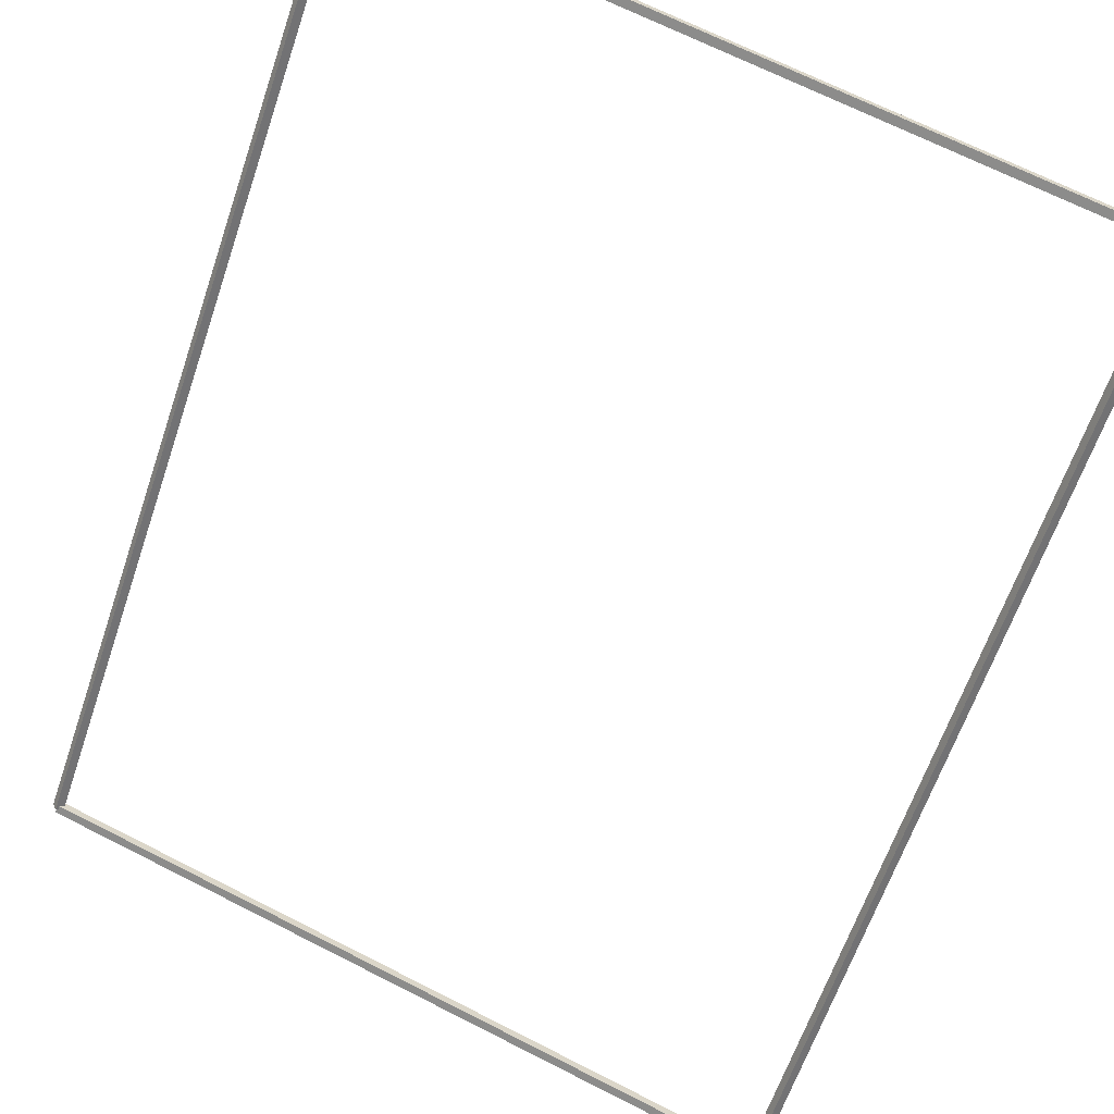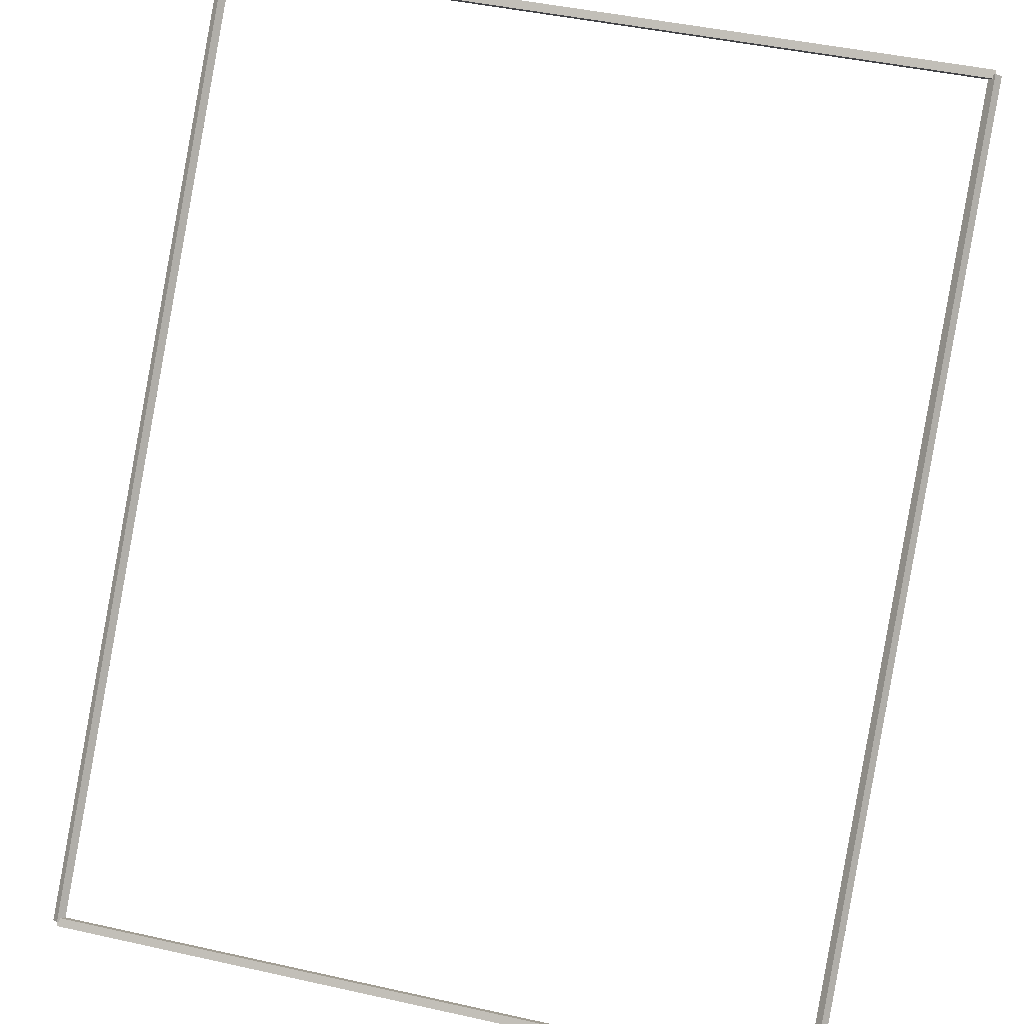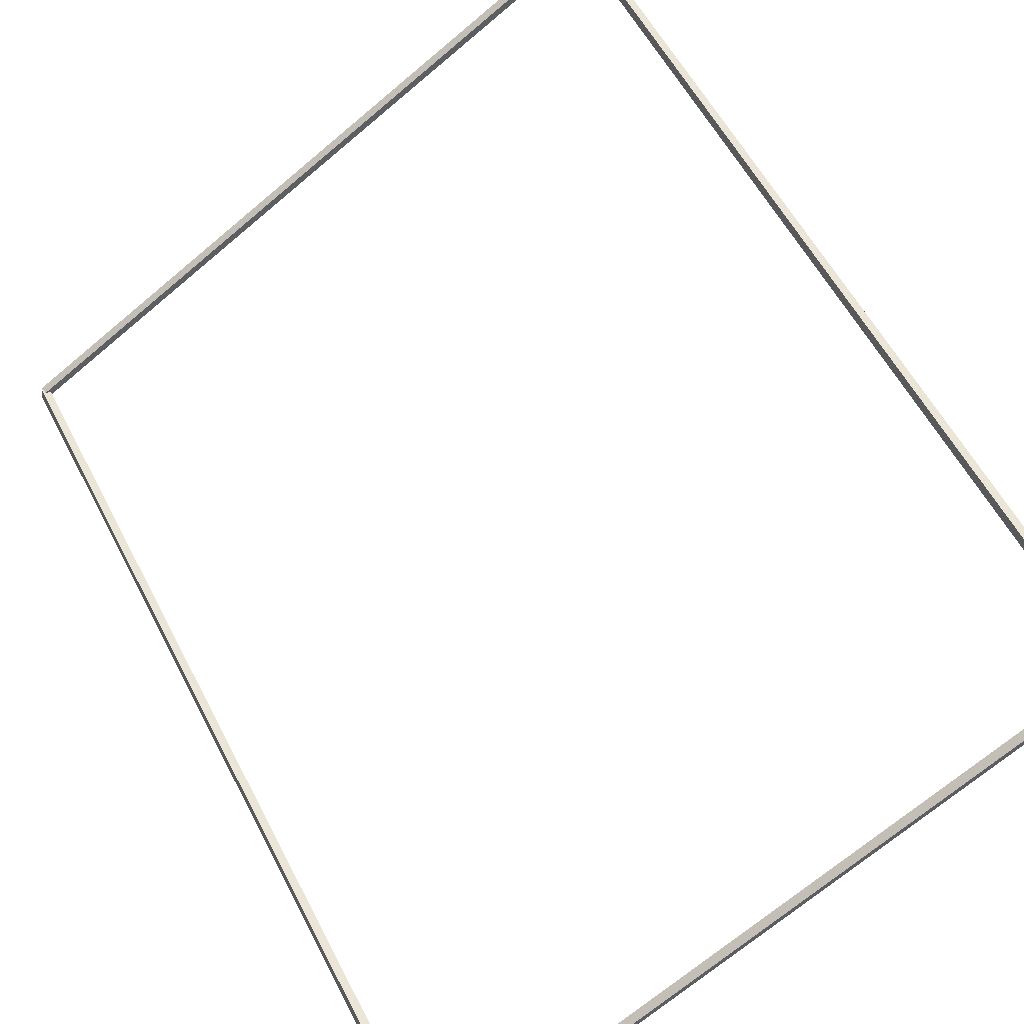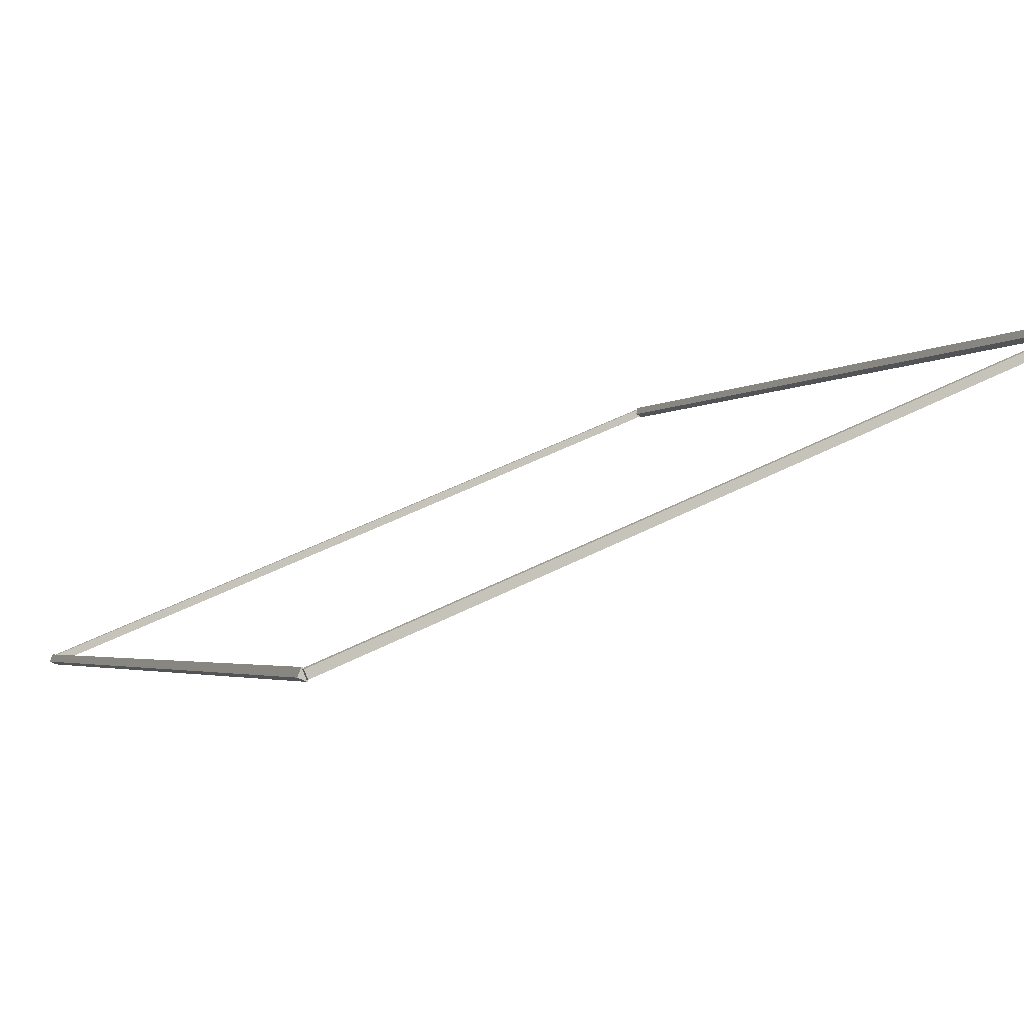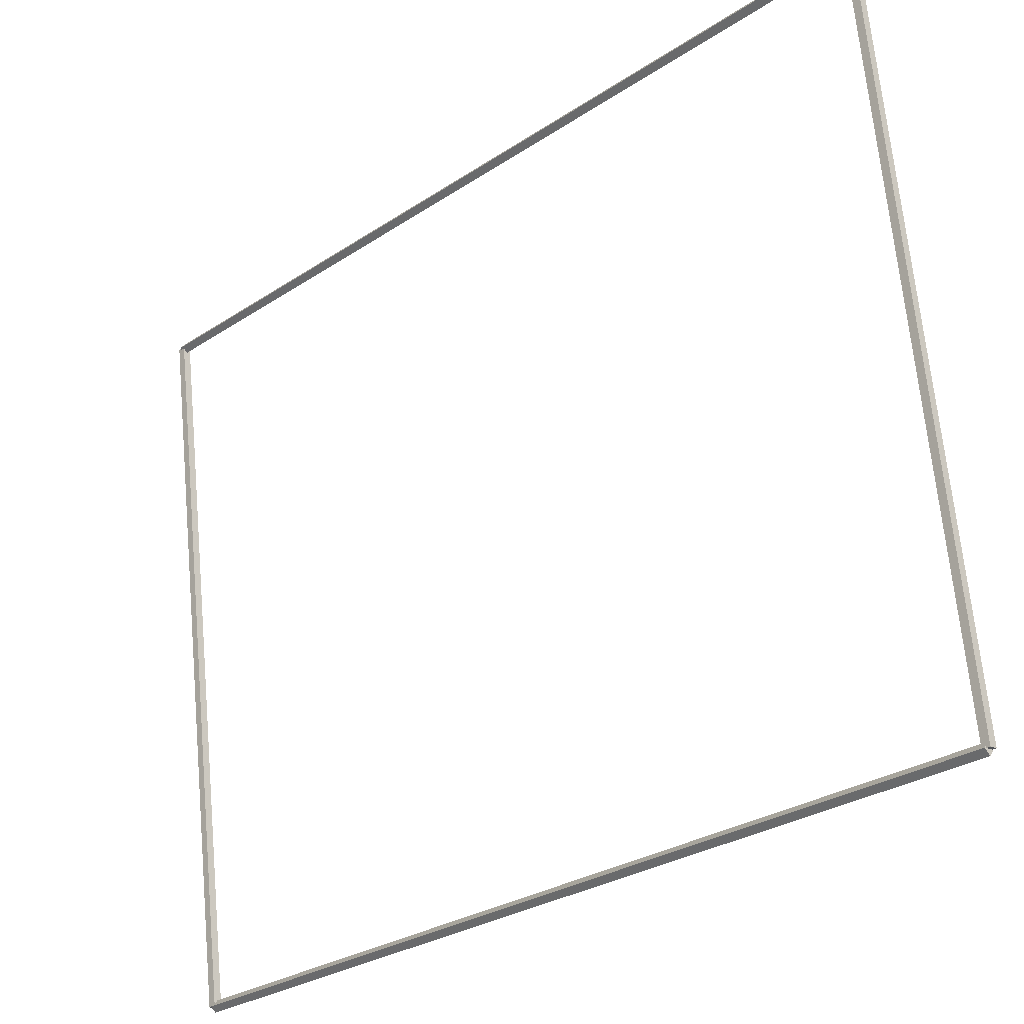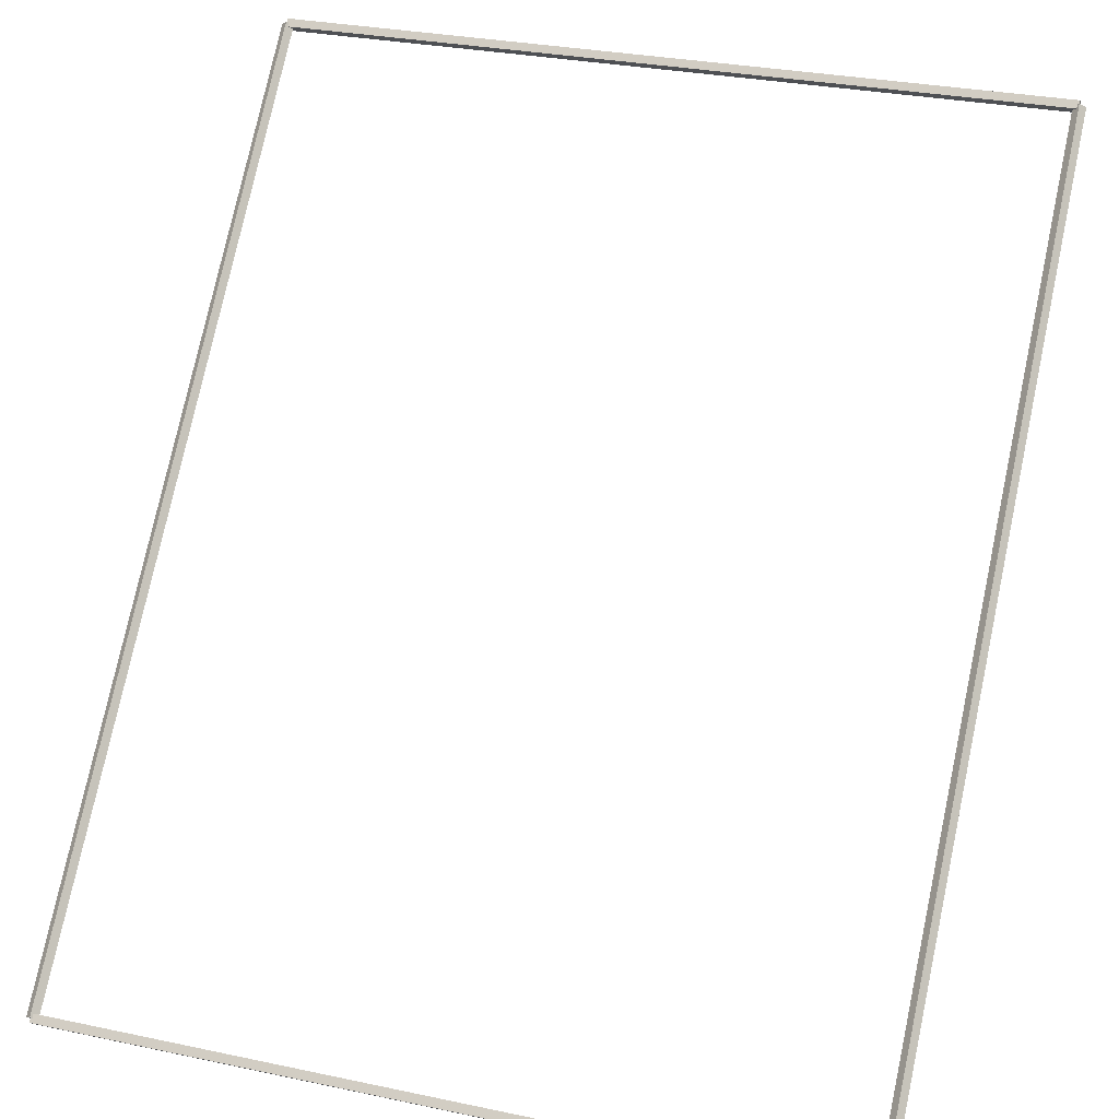
<metadata>
{"format":"obj","ext":"obj","renderer":"f3d","projection":"perspective","resolution":1024,"background":"white","views":[{"elev":69.0,"azim":26.9,"up":"+Z"},{"elev":45.6,"azim":-165.6,"up":"+Y"},{"elev":-70.6,"azim":-140.0,"up":"+Z"},{"elev":46.6,"azim":-30.6,"up":"+Y"},{"elev":67.2,"azim":-95.3,"up":"+Y"},{"elev":29.8,"azim":-162.8,"up":"+Y"}]}
</metadata>
<code>
g boudary_original_27
v 12.8 50.8 11.46
v 12.7 50.87 11.38
v 12.6 50.8 11.46
v 12.7 50.73 11.53
v 12.8 39.34 9.537e-07
v 12.7 39.42 -0.07071
v 12.6 39.34 9.537e-07
v 12.7 39.27 0.07071
f 1 2 3 4
f 6 2 1 5
f 5 1 4 8
f 6 5 8 7
f 8 4 3 7
f 7 3 2 6
g boudary_original_27
v 0 50.9 11.46
v 0 50.8 11.36
v 0 50.7 11.46
v 0 50.8 11.56
v 12.7 50.9 11.46
v 12.7 50.8 11.36
v 12.7 50.7 11.46
v 12.7 50.8 11.56
f 9 10 11 12
f 14 10 9 13
f 13 9 12 16
f 14 13 16 15
f 16 12 11 15
f 15 11 10 14
g boudary_original_27
v 0.1 39.34 9.537e-07
v -1.066e-14 39.27 0.07071
v -0.1 39.34 9.537e-07
v 3.02e-14 39.42 -0.07071
v 0.1 50.8 11.46
v -1.066e-14 50.73 11.53
v -0.1 50.8 11.46
v 3.02e-14 50.87 11.38
f 17 18 19 20
f 22 18 17 21
f 21 17 20 24
f 22 21 24 23
f 24 20 19 23
f 23 19 18 22
g boudary_original_27
v 12.7 39.44 6.734e-07
v 12.7 39.34 0.1
v 12.7 39.24 6.734e-07
v 12.7 39.34 -0.1
v 0 39.44 6.734e-07
v 0 39.34 0.1
v 0 39.24 6.734e-07
v 0 39.34 -0.1
f 25 26 27 28
f 30 26 25 29
f 29 25 28 32
f 30 29 32 31
f 32 28 27 31
f 31 27 26 30

</code>
